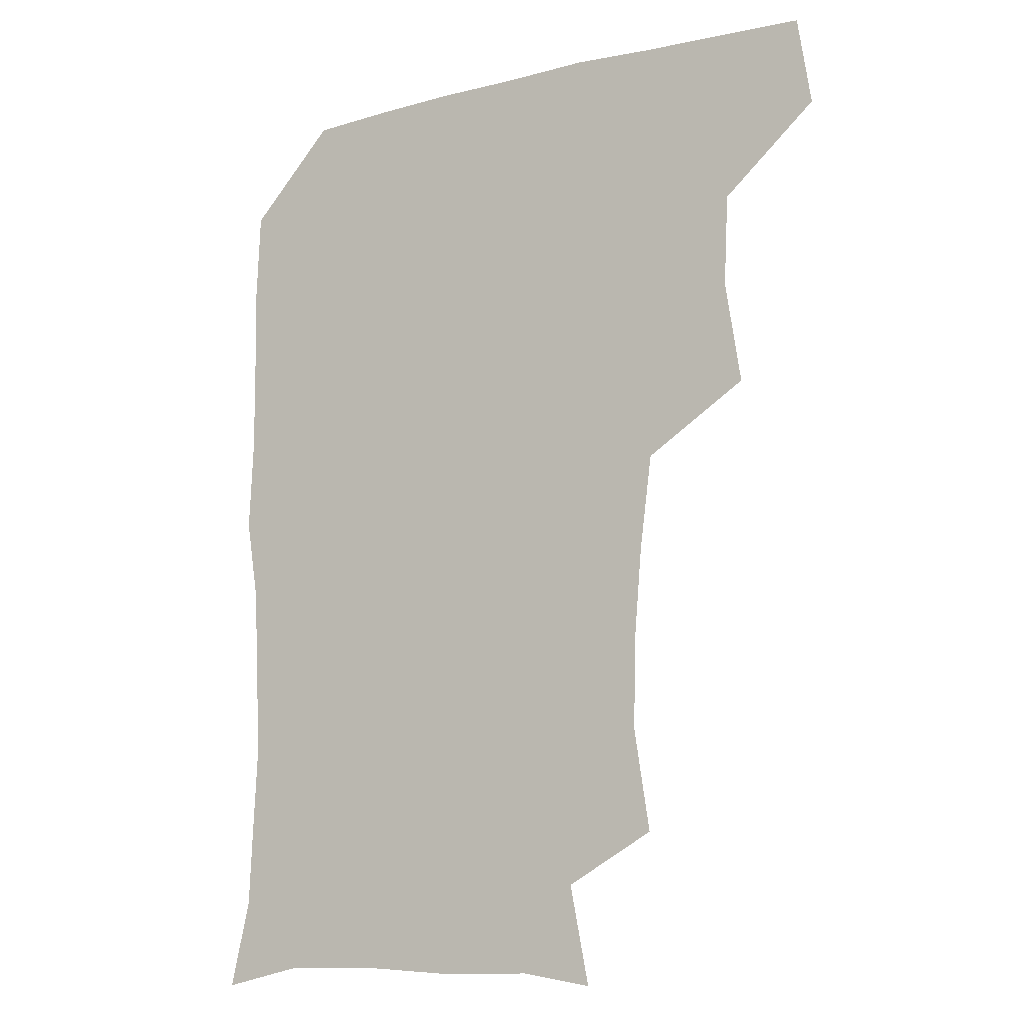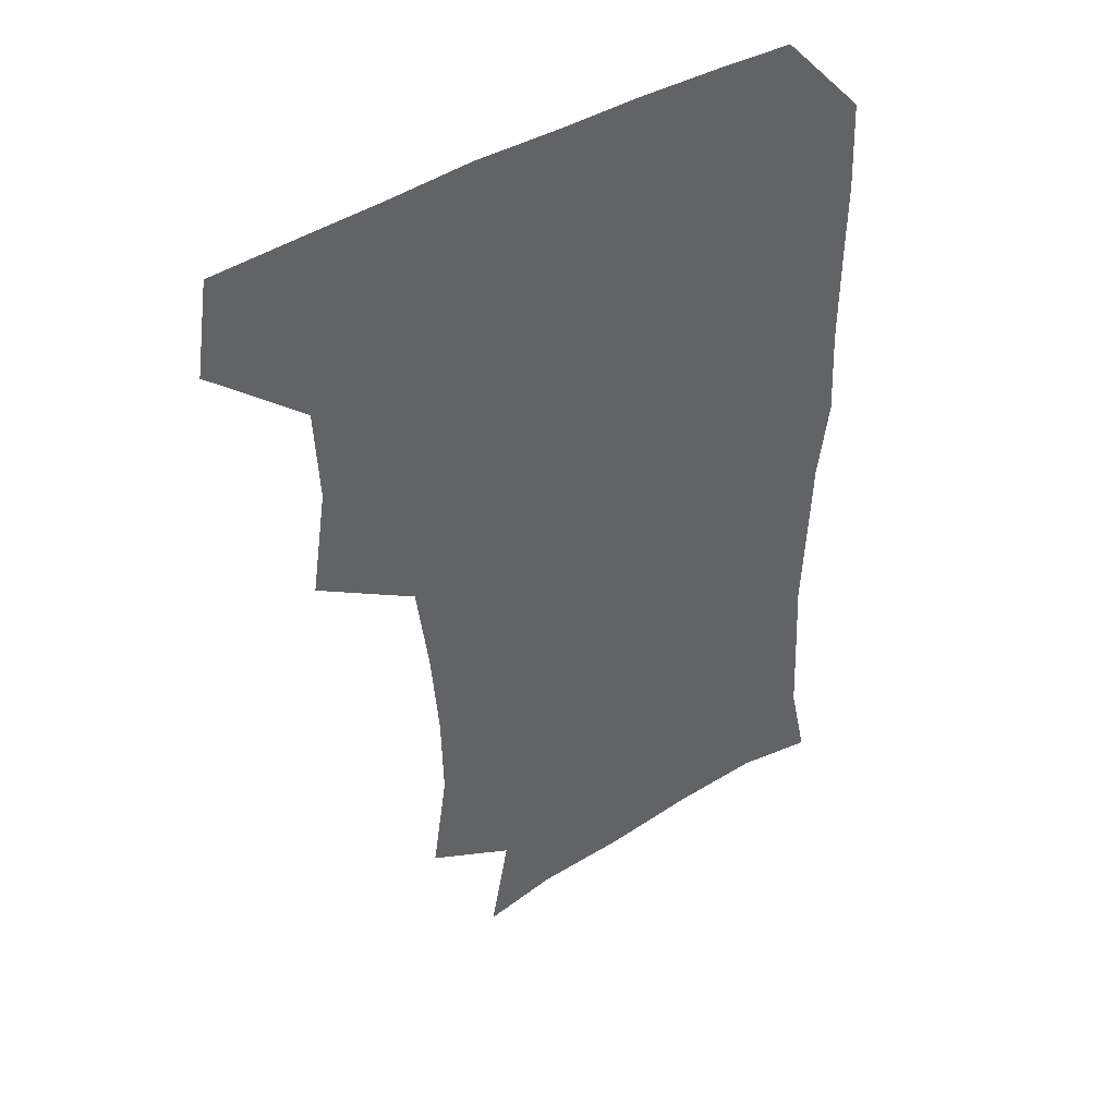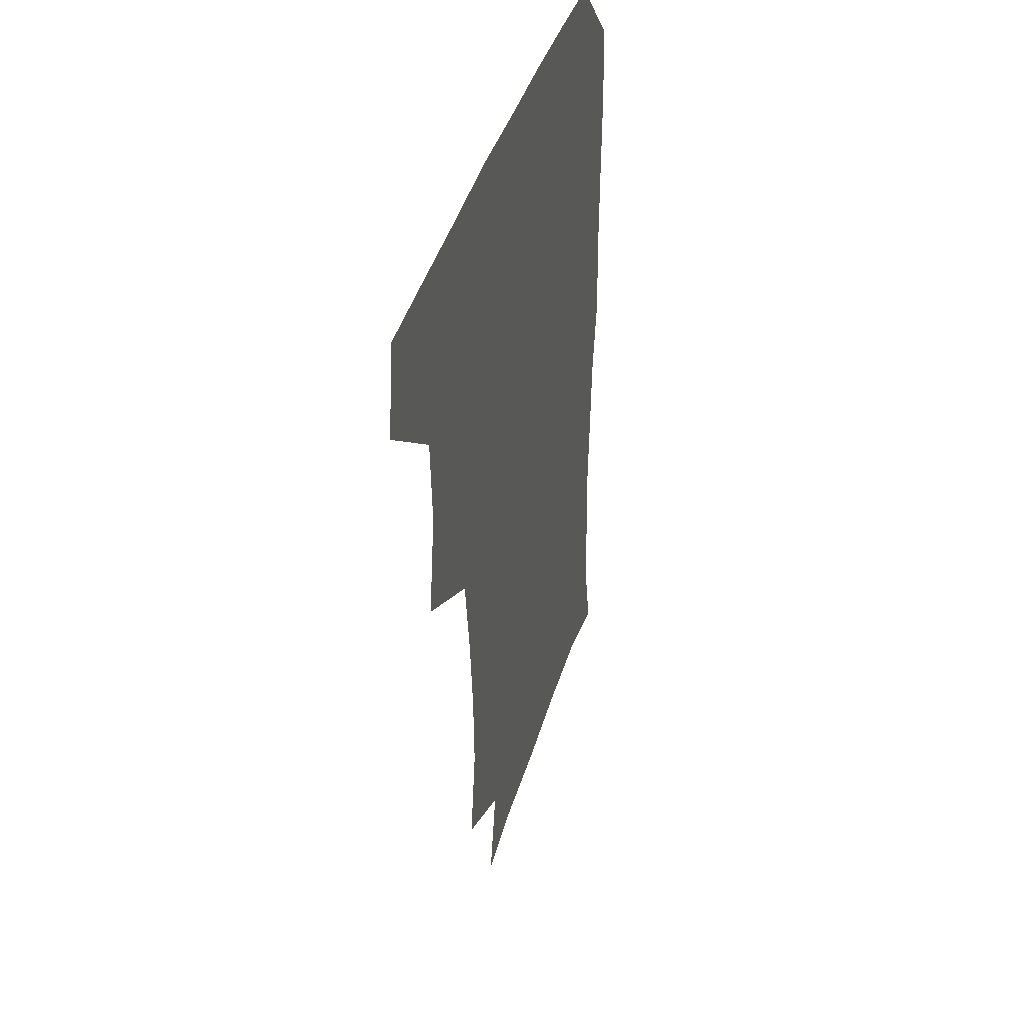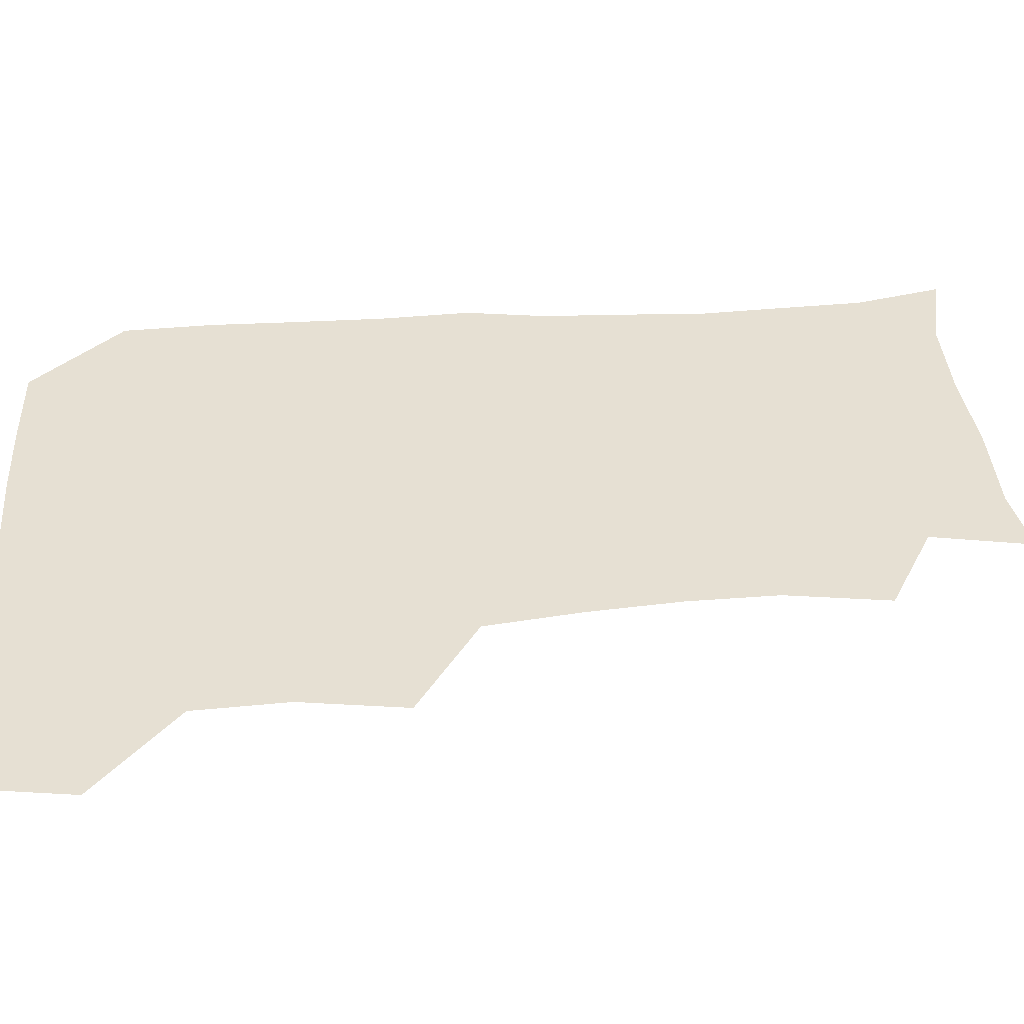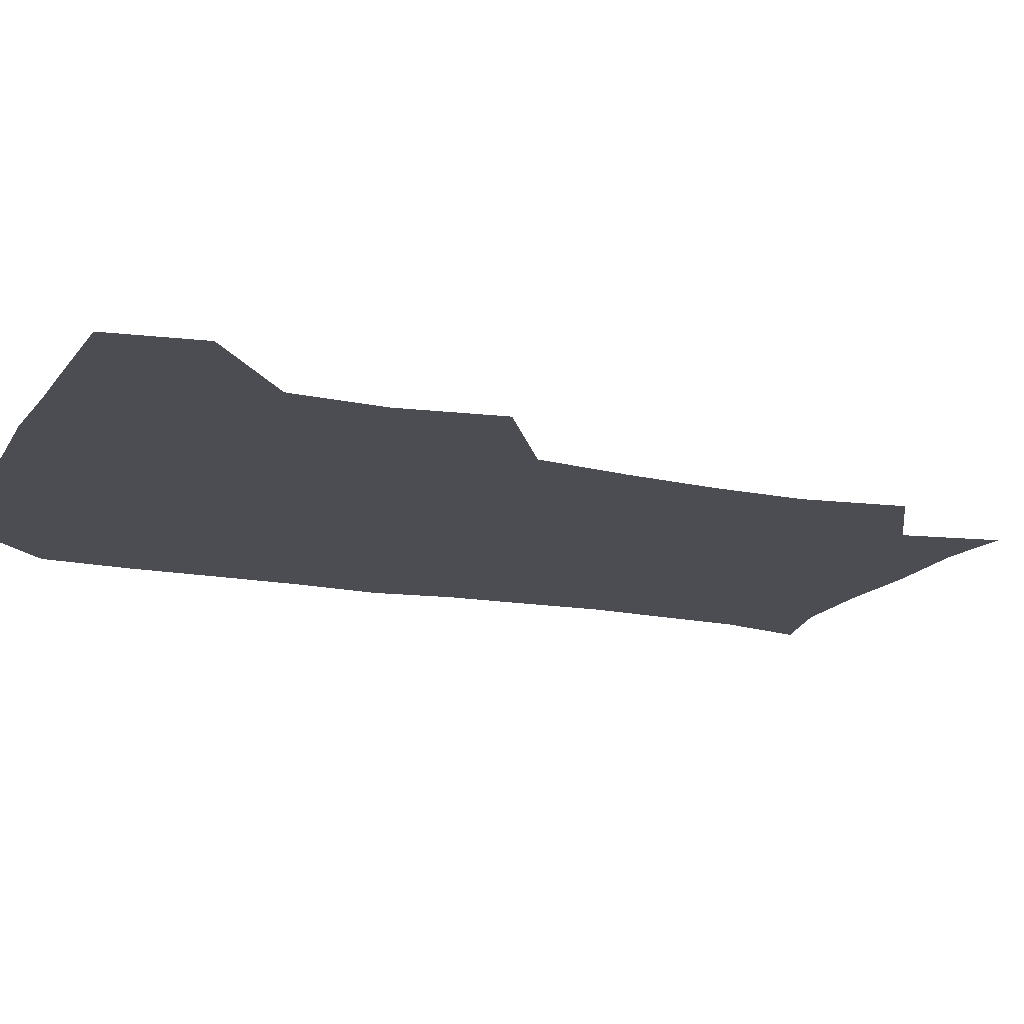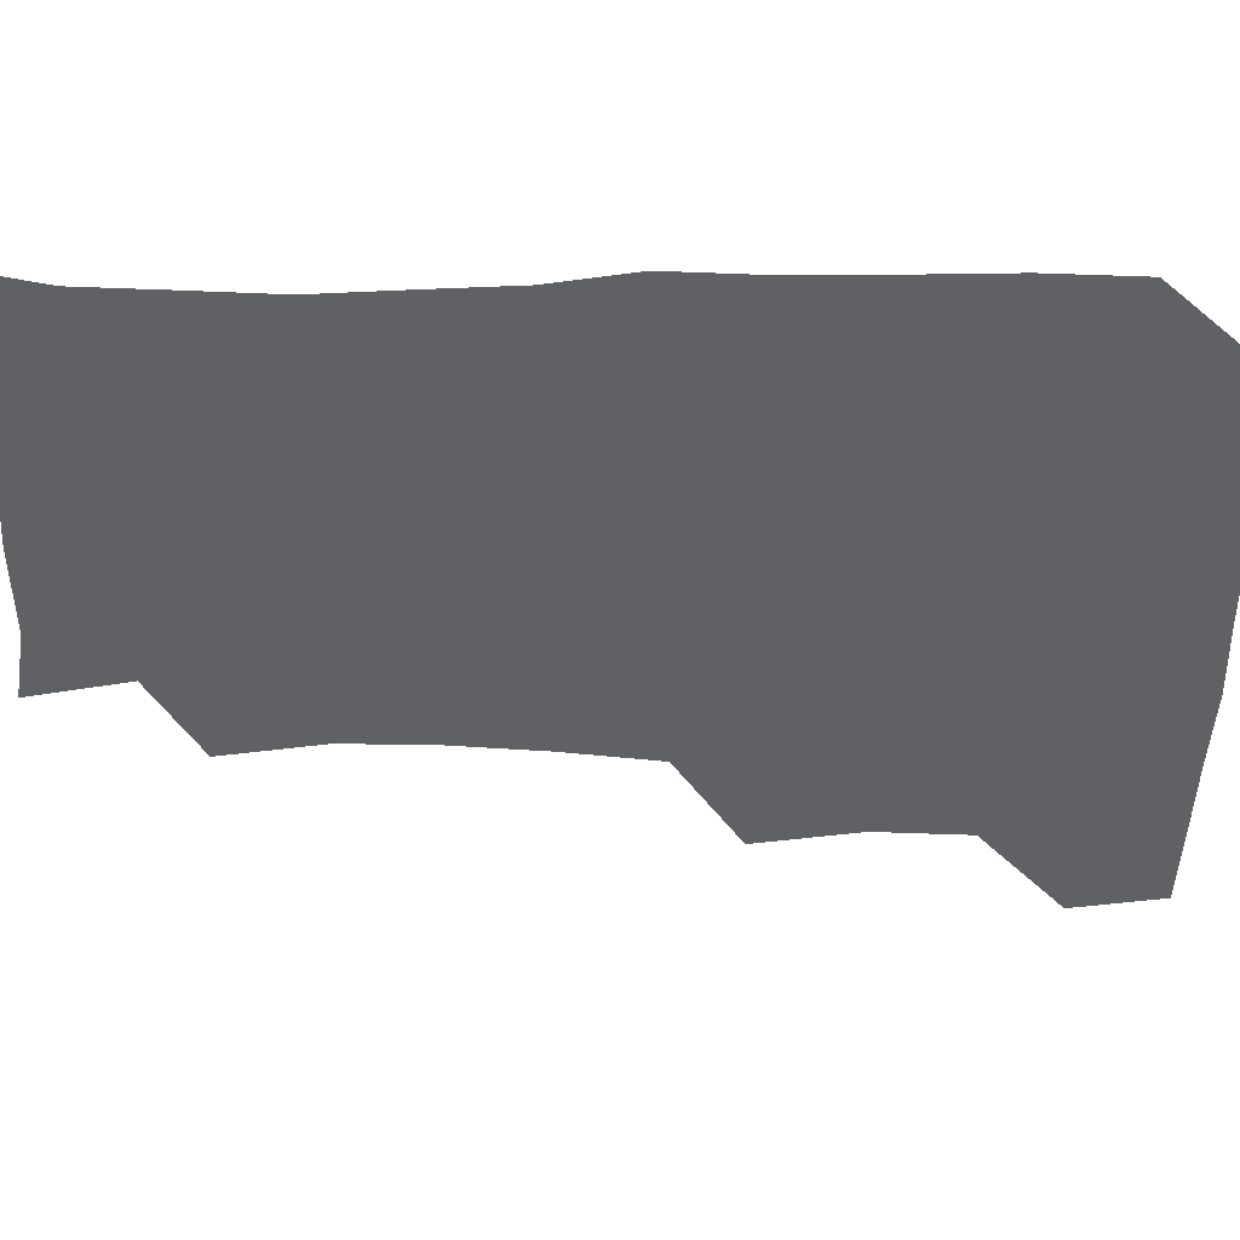
<metadata>
{"format":"obj","ext":"obj","renderer":"f3d","projection":"perspective","resolution":1024,"background":"white","views":[{"elev":-12.2,"azim":-149.9,"up":"+Y"},{"elev":43.1,"azim":-35.9,"up":"+Y"},{"elev":42.4,"azim":-73.4,"up":"+Y"},{"elev":38.5,"azim":-94.4,"up":"+Z"},{"elev":-16.3,"azim":-111.8,"up":"+Z"},{"elev":-46.0,"azim":90.1,"up":"+Z"}]}
</metadata>
<code>
v 478 477 0
v 482.9 509 0
v 507.7 378.7 0
v 513.1 415 0
v 511.6 447.5 0
v 514.5 480.8 0
v 513 510 0
v 545.9 222.7 0
v 551.4 258.5 0
v 550.7 289.8 0
v 548 322.4 0
v 543.6 355.7 0
v 543.7 390.4 0
v 544.2 422 0
v 544.5 452.5 0
v 544.3 481.4 0
v 542.3 510.8 0
v 570.4 170.6 0
v 577.1 205.2 0
v 579.2 242.9 0
v 578.3 272.4 0
v 578 304.8 0
v 576.4 335 0
v 573.7 363.3 0
v 574.3 395.8 0
v 574.5 425.7 0
v 574.5 454.2 0
v 573.5 481.7 0
v 571.1 512.3 0
v 595.6 175 0
v 604.9 217.1 0
v 605.3 247.5 0
v 604.7 277.2 0
v 604 308.1 0
v 603.2 338.3 0
v 602.6 367 0
v 602.2 396 0
v 602.4 426 0
v 602.5 454.4 0
v 602.1 482.2 0
v 601 511.5 0
v 628.3 174.9 0
v 631.1 217 0
v 631.2 249.8 0
v 631.1 279.9 0
v 631 307.7 0
v 630.1 337.5 0
v 630 368.6 0
v 630.1 397.7 0
v 630.3 426.9 0
v 630.6 454.8 0
v 631.1 482.2 0
v 630.5 511.4 0
v 662.8 177.3 0
v 658.5 217.3 0
v 658.3 246.3 0
v 657.5 276.9 0
v 656.7 310.2 0
v 656.6 339.9 0
v 657.6 366.9 0
v 657.7 396.4 0
v 657.3 426.9 0
v 657.9 454.8 0
v 659.1 482.2 0
v 660.3 510.4 0
v 694.4 177.4 0
v 686.7 212.6 0
v 685 242.9 0
v 683.1 275.6 0
v 684.7 303.8 0
v 684.5 334.5 0
v 684.7 364.4 0
v 685.7 393.1 0
v 687.3 421.9 0
v 687.2 452 0
v 686.3 482 0
v 688.7 508.8 0
v 691 541 0
v 723.6 171 0
v 716.8 201.7 0
v 715.5 229.6 0
v 714 260.5 0
v 715.5 289.9 0
v 716.9 320.4 0
v 721.3 349.1 0
v 719.8 381.3 0
v 720 412.9 0
v 720.4 444.2 0
v 719.1 475.9 0
f 5 6 1
f 1 6 2
f 6 7 2
f 12 13 3
f 3 13 4
f 13 14 4
f 4 14 5
f 14 15 5
f 5 15 6
f 15 16 6
f 6 16 7
f 16 17 7
f 19 20 8
f 8 20 9
f 20 21 9
f 9 21 10
f 21 22 10
f 10 22 11
f 22 23 11
f 11 23 12
f 23 24 12
f 12 24 13
f 24 25 13
f 13 25 14
f 25 26 14
f 14 26 15
f 26 27 15
f 15 27 16
f 27 28 16
f 16 28 17
f 28 29 17
f 18 30 19
f 30 31 19
f 19 31 20
f 31 32 20
f 20 32 21
f 32 33 21
f 21 33 22
f 33 34 22
f 22 34 23
f 34 35 23
f 23 35 24
f 35 36 24
f 24 36 25
f 36 37 25
f 25 37 26
f 37 38 26
f 26 38 27
f 38 39 27
f 27 39 28
f 39 40 28
f 28 40 29
f 40 41 29
f 30 42 31
f 42 43 31
f 31 43 32
f 43 44 32
f 32 44 33
f 44 45 33
f 33 45 34
f 45 46 34
f 34 46 35
f 46 47 35
f 35 47 36
f 47 48 36
f 36 48 37
f 48 49 37
f 37 49 38
f 49 50 38
f 38 50 39
f 50 51 39
f 39 51 40
f 51 52 40
f 40 52 41
f 52 53 41
f 42 54 43
f 54 55 43
f 43 55 44
f 55 56 44
f 44 56 45
f 56 57 45
f 45 57 46
f 57 58 46
f 46 58 47
f 58 59 47
f 47 59 48
f 59 60 48
f 48 60 49
f 60 61 49
f 49 61 50
f 61 62 50
f 50 62 51
f 62 63 51
f 51 63 52
f 63 64 52
f 52 64 53
f 64 65 53
f 54 66 55
f 66 67 55
f 55 67 56
f 67 68 56
f 56 68 57
f 68 69 57
f 57 69 58
f 69 70 58
f 58 70 59
f 70 71 59
f 59 71 60
f 71 72 60
f 60 72 61
f 72 73 61
f 61 73 62
f 73 74 62
f 62 74 63
f 74 75 63
f 63 75 64
f 75 76 64
f 64 76 65
f 76 77 65
f 66 79 67
f 79 80 67
f 67 80 68
f 80 81 68
f 68 81 69
f 81 82 69
f 69 82 70
f 82 83 70
f 70 83 71
f 83 84 71
f 71 84 72
f 84 85 72
f 72 85 73
f 85 86 73
f 73 86 74
f 86 87 74
f 74 87 75
f 87 88 75
f 75 88 76
f 88 89 76
f 76 89 77

</code>
